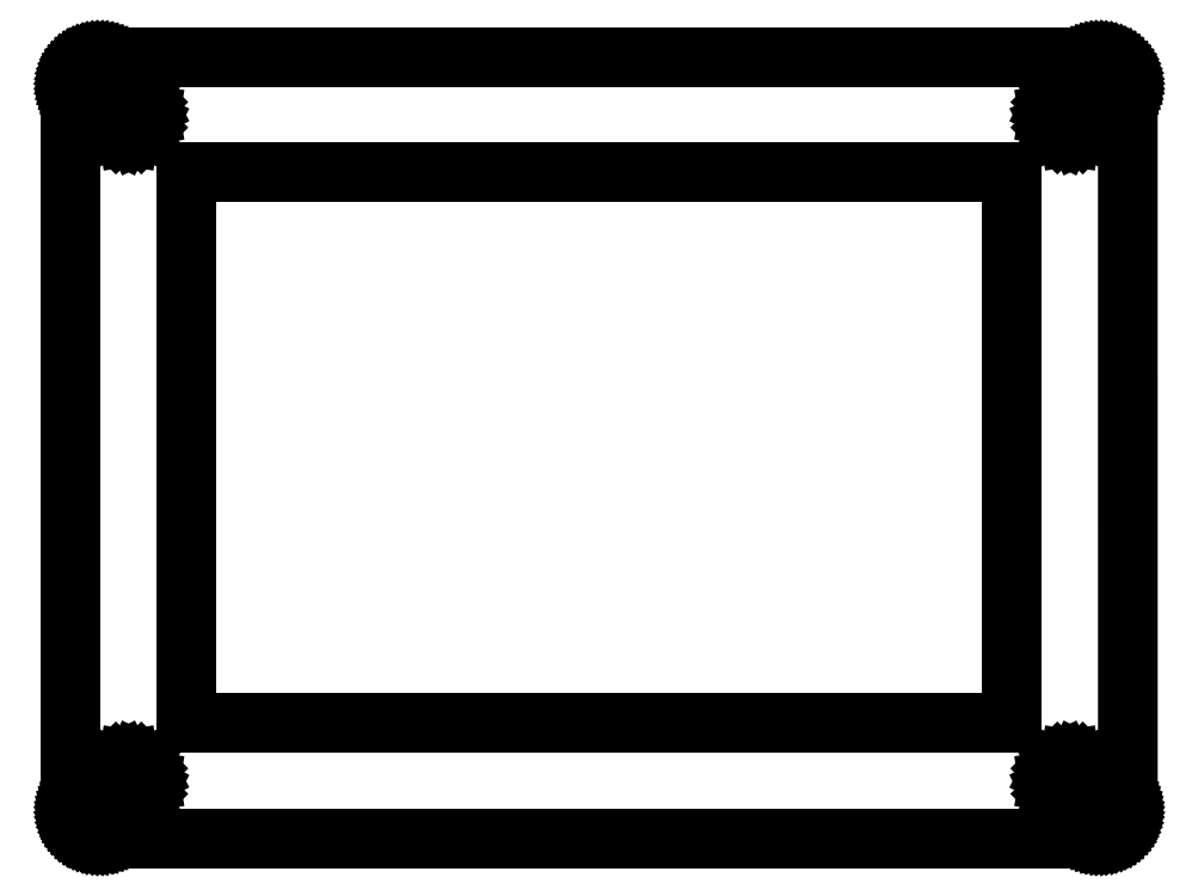
<metadata>
{"format":"dxf","ext":"dxf","renderer":"ezdxf+matplotlib","layout":"modelspace","background":"white","min_lineweight":24,"dpi":150}
</metadata>
<code>
0
SECTION
2
ENTITIES
0
LINE
8
0
10
71.25
20
54.23
30
0
11
71.4
21
54.23
31
0
0
LINE
8
0
10
71.4
20
54.23
30
0
11
71.56
21
54.21
31
0
0
LINE
8
0
10
71.56
20
54.21
30
0
11
71.71
21
54.18
31
0
0
LINE
8
0
10
71.71
20
54.18
30
0
11
71.86
21
54.13
31
0
0
LINE
8
0
10
71.86
20
54.13
30
0
11
72.01
21
54.08
31
0
0
LINE
8
0
10
72.01
20
54.08
30
0
11
72.15
21
54.01
31
0
0
LINE
8
0
10
72.15
20
54.01
30
0
11
72.29
21
53.94
31
0
0
LINE
8
0
10
72.29
20
53.94
30
0
11
72.42
21
53.85
31
0
0
LINE
8
0
10
72.42
20
53.85
30
0
11
72.54
21
53.75
31
0
0
LINE
8
0
10
72.54
20
53.75
30
0
11
72.66
21
53.65
31
0
0
LINE
8
0
10
72.66
20
53.65
30
0
11
72.77
21
53.53
31
0
0
LINE
8
0
10
72.77
20
53.53
30
0
11
72.87
21
53.41
31
0
0
LINE
8
0
10
72.87
20
53.41
30
0
11
72.95
21
53.28
31
0
0
LINE
8
0
10
72.95
20
53.28
30
0
11
73.03
21
53.14
31
0
0
LINE
8
0
10
73.03
20
53.14
30
0
11
73.09
21
53
31
0
0
LINE
8
0
10
73.09
20
53
30
0
11
73.15
21
52.85
31
0
0
LINE
8
0
10
73.15
20
52.85
30
0
11
73.19
21
52.7
31
0
0
LINE
8
0
10
73.19
20
52.7
30
0
11
73.22
21
52.55
31
0
0
LINE
8
0
10
73.22
20
52.55
30
0
11
73.24
21
52.39
31
0
0
LINE
8
0
10
73.24
20
52.39
30
0
11
73.25
21
52.23
31
0
0
LINE
8
0
10
73.25
20
52.23
30
0
11
73.25
21
2.132
31
0
0
LINE
8
0
10
73.25
20
2.132
30
0
11
73.24
21
1.975
31
0
0
LINE
8
0
10
73.24
20
1.975
30
0
11
73.22
21
1.819
31
0
0
LINE
8
0
10
73.22
20
1.819
30
0
11
73.19
21
1.665
31
0
0
LINE
8
0
10
73.19
20
1.665
30
0
11
73.15
21
1.513
31
0
0
LINE
8
0
10
73.15
20
1.513
30
0
11
73.09
21
1.366
31
0
0
LINE
8
0
10
73.09
20
1.366
30
0
11
73.03
21
1.224
31
0
0
LINE
8
0
10
73.03
20
1.224
30
0
11
72.95
21
1.087
31
0
0
LINE
8
0
10
72.95
20
1.087
30
0
11
72.87
21
0.9564
31
0
0
LINE
8
0
10
72.87
20
0.9564
30
0
11
72.77
21
0.8337
31
0
0
LINE
8
0
10
72.77
20
0.8337
30
0
11
72.66
21
0.718
31
0
0
LINE
8
0
10
72.66
20
0.718
30
0
11
72.54
21
0.6119
31
0
0
LINE
8
0
10
72.54
20
0.6119
30
0
11
72.42
21
0.5126
31
0
0
LINE
8
0
10
72.42
20
0.5126
30
0
11
72.29
21
0.4258
31
0
0
LINE
8
0
10
72.29
20
0.4258
30
0
11
72.15
21
0.3486
31
0
0
LINE
8
0
10
72.15
20
0.3486
30
0
11
72.01
21
0.2839
31
0
0
LINE
8
0
10
72.01
20
0.2839
30
0
11
71.86
21
0.2288
31
0
0
LINE
8
0
10
71.86
20
0.2288
30
0
11
71.71
21
0.1874
31
0
0
LINE
8
0
10
71.71
20
0.1874
30
0
11
71.56
21
0.1557
31
0
0
LINE
8
0
10
71.56
20
0.1557
30
0
11
71.4
21
0.1378
31
0
0
LINE
8
0
10
71.4
20
0.1378
30
0
11
71.25
21
0.1309
31
0
0
LINE
8
0
10
71.25
20
0.1309
30
0
11
2.096
21
0.1309
31
0
0
LINE
8
0
10
2.096
20
0.1309
30
0
11
1.939
21
0.1378
31
0
0
LINE
8
0
10
1.939
20
0.1378
30
0
11
1.782
21
0.1557
31
0
0
LINE
8
0
10
1.782
20
0.1557
30
0
11
1.629
21
0.1874
31
0
0
LINE
8
0
10
1.629
20
0.1874
30
0
11
1.476
21
0.2288
31
0
0
LINE
8
0
10
1.476
20
0.2288
30
0
11
1.33
21
0.2839
31
0
0
LINE
8
0
10
1.33
20
0.2839
30
0
11
1.188
21
0.3486
31
0
0
LINE
8
0
10
1.188
20
0.3486
30
0
11
1.05
21
0.4258
31
0
0
LINE
8
0
10
1.05
20
0.4258
30
0
11
0.9192
21
0.5126
31
0
0
LINE
8
0
10
0.9192
20
0.5126
30
0
11
0.7965
21
0.6119
31
0
0
LINE
8
0
10
0.7965
20
0.6119
30
0
11
0.6808
21
0.718
31
0
0
LINE
8
0
10
0.6808
20
0.718
30
0
11
0.5746
21
0.8337
31
0
0
LINE
8
0
10
0.5746
20
0.8337
30
0
11
0.4768
21
0.9564
31
0
0
LINE
8
0
10
0.4768
20
0.9564
30
0
11
0.39
21
1.087
31
0
0
LINE
8
0
10
0.39
20
1.087
30
0
11
0.3128
21
1.224
31
0
0
LINE
8
0
10
0.3128
20
1.224
30
0
11
0.248
21
1.366
31
0
0
LINE
8
0
10
0.248
20
1.366
30
0
11
0.1929
21
1.513
31
0
0
LINE
8
0
10
0.1929
20
1.513
30
0
11
0.1502
21
1.665
31
0
0
LINE
8
0
10
0.1502
20
1.665
30
0
11
0.1199
21
1.819
31
0
0
LINE
8
0
10
0.1199
20
1.819
30
0
11
0.102
21
1.975
31
0
0
LINE
8
0
10
0.102
20
1.975
30
0
11
0.09508
21
2.132
31
0
0
LINE
8
0
10
0.09508
20
2.132
30
0
11
0.09508
21
52.23
31
0
0
LINE
8
0
10
0.09508
20
52.23
30
0
11
0.102
21
52.39
31
0
0
LINE
8
0
10
0.102
20
52.39
30
0
11
0.1199
21
52.55
31
0
0
LINE
8
0
10
0.1199
20
52.55
30
0
11
0.1502
21
52.7
31
0
0
LINE
8
0
10
0.1502
20
52.7
30
0
11
0.1929
21
52.85
31
0
0
LINE
8
0
10
0.1929
20
52.85
30
0
11
0.248
21
53
31
0
0
LINE
8
0
10
0.248
20
53
30
0
11
0.3128
21
53.14
31
0
0
LINE
8
0
10
0.3128
20
53.14
30
0
11
0.39
21
53.28
31
0
0
LINE
8
0
10
0.39
20
53.28
30
0
11
0.4768
21
53.41
31
0
0
LINE
8
0
10
0.4768
20
53.41
30
0
11
0.5746
21
53.53
31
0
0
LINE
8
0
10
0.5746
20
53.53
30
0
11
0.6808
21
53.65
31
0
0
LINE
8
0
10
0.6808
20
53.65
30
0
11
0.7965
21
53.75
31
0
0
LINE
8
0
10
0.7965
20
53.75
30
0
11
0.9192
21
53.85
31
0
0
LINE
8
0
10
0.9192
20
53.85
30
0
11
1.05
21
53.94
31
0
0
LINE
8
0
10
1.05
20
53.94
30
0
11
1.188
21
54.01
31
0
0
LINE
8
0
10
1.188
20
54.01
30
0
11
1.33
21
54.08
31
0
0
LINE
8
0
10
1.33
20
54.08
30
0
11
1.476
21
54.13
31
0
0
LINE
8
0
10
1.476
20
54.13
30
0
11
1.629
21
54.18
31
0
0
LINE
8
0
10
1.629
20
54.18
30
0
11
1.782
21
54.21
31
0
0
LINE
8
0
10
1.782
20
54.21
30
0
11
1.939
21
54.23
31
0
0
LINE
8
0
10
1.939
20
54.23
30
0
11
2.096
21
54.23
31
0
0
LINE
8
0
10
2.096
20
54.23
30
0
11
71.25
21
54.23
31
0
0
LINE
8
0
10
3.631
20
5.558
30
0
11
3.214
21
5.345
31
0
0
LINE
8
0
10
3.214
20
5.345
30
0
11
2.881
21
5.013
31
0
0
LINE
8
0
10
2.881
20
5.013
30
0
11
2.668
21
4.596
31
0
0
LINE
8
0
10
2.668
20
4.596
30
0
11
2.595
21
4.131
31
0
0
LINE
8
0
10
2.595
20
4.131
30
0
11
2.668
21
3.668
31
0
0
LINE
8
0
10
2.668
20
3.668
30
0
11
2.881
21
3.251
31
0
0
LINE
8
0
10
2.881
20
3.251
30
0
11
3.214
21
2.919
31
0
0
LINE
8
0
10
3.214
20
2.919
30
0
11
3.631
21
2.705
31
0
0
LINE
8
0
10
3.631
20
2.705
30
0
11
4.096
21
2.631
31
0
0
LINE
8
0
10
4.096
20
2.631
30
0
11
4.559
21
2.705
31
0
0
LINE
8
0
10
4.559
20
2.705
30
0
11
4.976
21
2.919
31
0
0
LINE
8
0
10
4.976
20
2.919
30
0
11
5.308
21
3.251
31
0
0
LINE
8
0
10
5.308
20
3.251
30
0
11
5.522
21
3.668
31
0
0
LINE
8
0
10
5.522
20
3.668
30
0
11
5.595
21
4.131
31
0
0
LINE
8
0
10
5.595
20
4.131
30
0
11
5.522
21
4.596
31
0
0
LINE
8
0
10
5.522
20
4.596
30
0
11
5.308
21
5.013
31
0
0
LINE
8
0
10
5.308
20
5.013
30
0
11
4.976
21
5.345
31
0
0
LINE
8
0
10
4.976
20
5.345
30
0
11
4.559
21
5.558
31
0
0
LINE
8
0
10
4.559
20
5.558
30
0
11
4.096
21
5.631
31
0
0
LINE
8
0
10
4.096
20
5.631
30
0
11
3.631
21
5.558
31
0
0
LINE
8
0
10
68.78
20
5.558
30
0
11
68.36
21
5.345
31
0
0
LINE
8
0
10
68.36
20
5.345
30
0
11
68.03
21
5.013
31
0
0
LINE
8
0
10
68.03
20
5.013
30
0
11
67.82
21
4.596
31
0
0
LINE
8
0
10
67.82
20
4.596
30
0
11
67.75
21
4.131
31
0
0
LINE
8
0
10
67.75
20
4.131
30
0
11
67.82
21
3.668
31
0
0
LINE
8
0
10
67.82
20
3.668
30
0
11
68.03
21
3.251
31
0
0
LINE
8
0
10
68.03
20
3.251
30
0
11
68.36
21
2.919
31
0
0
LINE
8
0
10
68.36
20
2.919
30
0
11
68.78
21
2.705
31
0
0
LINE
8
0
10
68.78
20
2.705
30
0
11
69.25
21
2.631
31
0
0
LINE
8
0
10
69.25
20
2.631
30
0
11
69.71
21
2.705
31
0
0
LINE
8
0
10
69.71
20
2.705
30
0
11
70.13
21
2.919
31
0
0
LINE
8
0
10
70.13
20
2.919
30
0
11
70.46
21
3.251
31
0
0
LINE
8
0
10
70.46
20
3.251
30
0
11
70.67
21
3.668
31
0
0
LINE
8
0
10
70.67
20
3.668
30
0
11
70.75
21
4.131
31
0
0
LINE
8
0
10
70.75
20
4.131
30
0
11
70.67
21
4.596
31
0
0
LINE
8
0
10
70.67
20
4.596
30
0
11
70.46
21
5.013
31
0
0
LINE
8
0
10
70.46
20
5.013
30
0
11
70.13
21
5.345
31
0
0
LINE
8
0
10
70.13
20
5.345
30
0
11
69.71
21
5.558
31
0
0
LINE
8
0
10
69.71
20
5.558
30
0
11
69.25
21
5.631
31
0
0
LINE
8
0
10
69.25
20
5.631
30
0
11
68.78
21
5.558
31
0
0
LINE
8
0
10
8.093
20
46.23
30
0
11
65.25
21
46.23
31
0
0
LINE
8
0
10
65.25
20
46.23
30
0
11
65.25
21
8.132
31
0
0
LINE
8
0
10
65.25
20
8.132
30
0
11
8.093
21
8.132
31
0
0
LINE
8
0
10
8.093
20
8.132
30
0
11
8.093
21
46.23
31
0
0
LINE
8
0
10
3.631
20
51.66
30
0
11
3.214
21
51.45
31
0
0
LINE
8
0
10
3.214
20
51.45
30
0
11
2.881
21
51.11
31
0
0
LINE
8
0
10
2.881
20
51.11
30
0
11
2.668
21
50.7
31
0
0
LINE
8
0
10
2.668
20
50.7
30
0
11
2.595
21
50.23
31
0
0
LINE
8
0
10
2.595
20
50.23
30
0
11
2.668
21
49.77
31
0
0
LINE
8
0
10
2.668
20
49.77
30
0
11
2.881
21
49.35
31
0
0
LINE
8
0
10
2.881
20
49.35
30
0
11
3.214
21
49.02
31
0
0
LINE
8
0
10
3.214
20
49.02
30
0
11
3.631
21
48.81
31
0
0
LINE
8
0
10
3.631
20
48.81
30
0
11
4.096
21
48.73
31
0
0
LINE
8
0
10
4.096
20
48.73
30
0
11
4.559
21
48.81
31
0
0
LINE
8
0
10
4.559
20
48.81
30
0
11
4.976
21
49.02
31
0
0
LINE
8
0
10
4.976
20
49.02
30
0
11
5.308
21
49.35
31
0
0
LINE
8
0
10
5.308
20
49.35
30
0
11
5.522
21
49.77
31
0
0
LINE
8
0
10
5.522
20
49.77
30
0
11
5.595
21
50.23
31
0
0
LINE
8
0
10
5.595
20
50.23
30
0
11
5.522
21
50.7
31
0
0
LINE
8
0
10
5.522
20
50.7
30
0
11
5.308
21
51.11
31
0
0
LINE
8
0
10
5.308
20
51.11
30
0
11
4.976
21
51.45
31
0
0
LINE
8
0
10
4.976
20
51.45
30
0
11
4.559
21
51.66
31
0
0
LINE
8
0
10
4.559
20
51.66
30
0
11
4.096
21
51.73
31
0
0
LINE
8
0
10
4.096
20
51.73
30
0
11
3.631
21
51.66
31
0
0
LINE
8
0
10
68.78
20
51.66
30
0
11
68.36
21
51.45
31
0
0
LINE
8
0
10
68.36
20
51.45
30
0
11
68.03
21
51.11
31
0
0
LINE
8
0
10
68.03
20
51.11
30
0
11
67.82
21
50.7
31
0
0
LINE
8
0
10
67.82
20
50.7
30
0
11
67.75
21
50.23
31
0
0
LINE
8
0
10
67.75
20
50.23
30
0
11
67.82
21
49.77
31
0
0
LINE
8
0
10
67.82
20
49.77
30
0
11
68.03
21
49.35
31
0
0
LINE
8
0
10
68.03
20
49.35
30
0
11
68.36
21
49.02
31
0
0
LINE
8
0
10
68.36
20
49.02
30
0
11
68.78
21
48.81
31
0
0
LINE
8
0
10
68.78
20
48.81
30
0
11
69.25
21
48.73
31
0
0
LINE
8
0
10
69.25
20
48.73
30
0
11
69.71
21
48.81
31
0
0
LINE
8
0
10
69.71
20
48.81
30
0
11
70.13
21
49.02
31
0
0
LINE
8
0
10
70.13
20
49.02
30
0
11
70.46
21
49.35
31
0
0
LINE
8
0
10
70.46
20
49.35
30
0
11
70.67
21
49.77
31
0
0
LINE
8
0
10
70.67
20
49.77
30
0
11
70.75
21
50.23
31
0
0
LINE
8
0
10
70.75
20
50.23
30
0
11
70.67
21
50.7
31
0
0
LINE
8
0
10
70.67
20
50.7
30
0
11
70.46
21
51.11
31
0
0
LINE
8
0
10
70.46
20
51.11
30
0
11
70.13
21
51.45
31
0
0
LINE
8
0
10
70.13
20
51.45
30
0
11
69.71
21
51.66
31
0
0
LINE
8
0
10
69.71
20
51.66
30
0
11
69.25
21
51.73
31
0
0
LINE
8
0
10
69.25
20
51.73
30
0
11
68.78
21
51.66
31
0
0
ENDSEC
0
EOF

</code>
